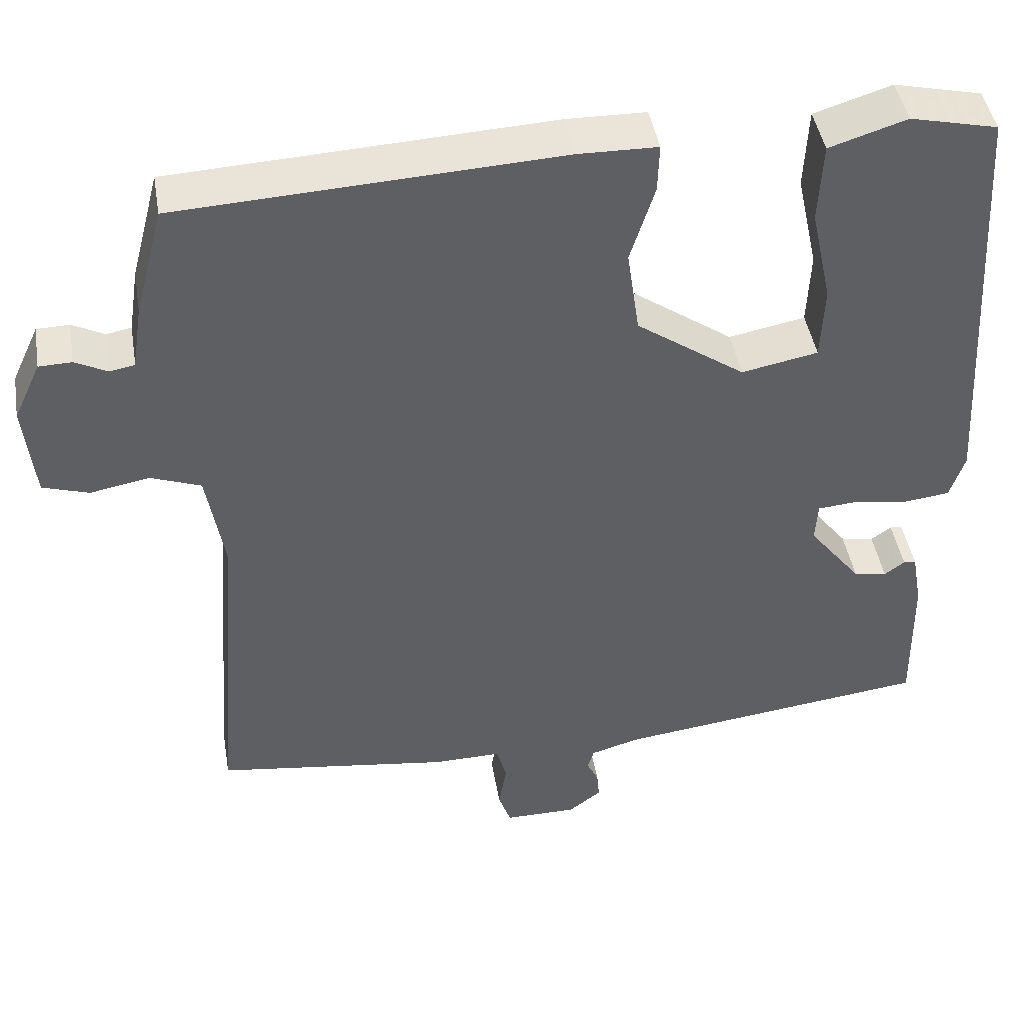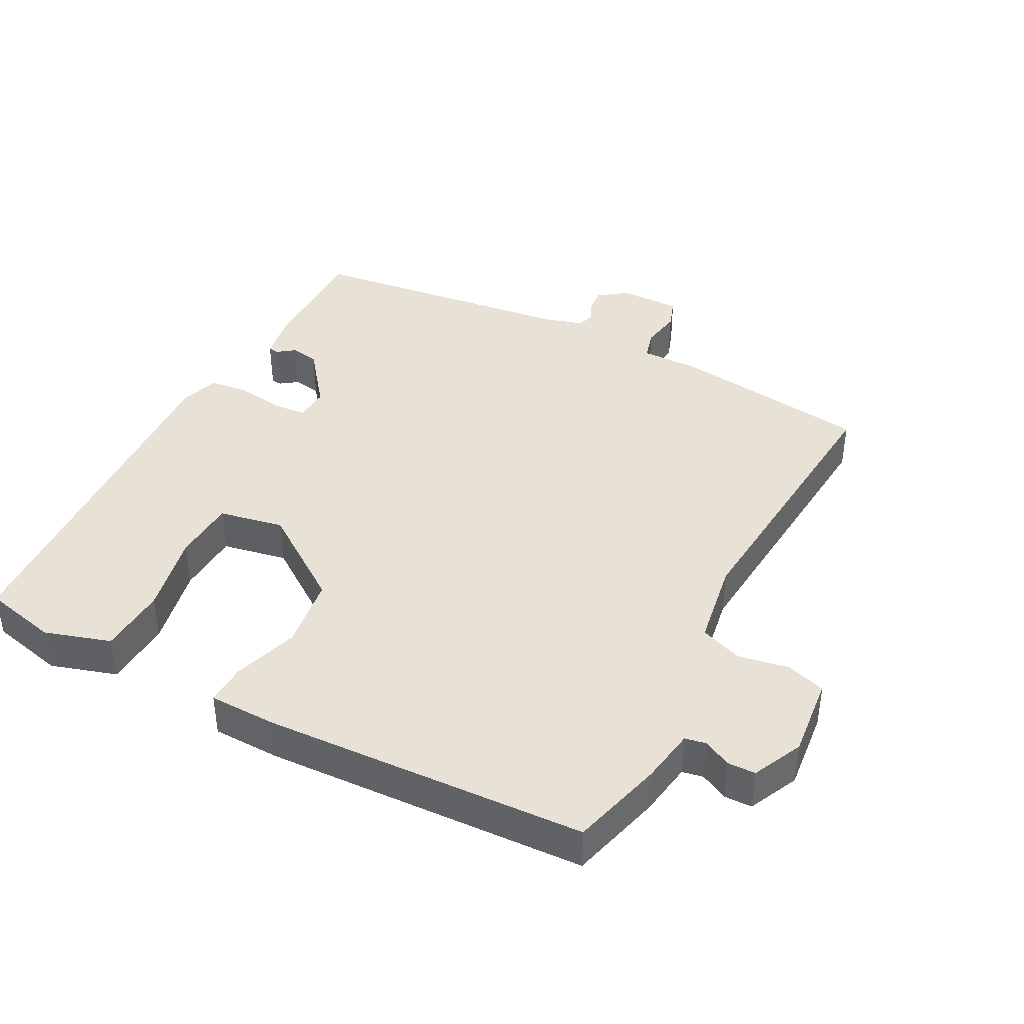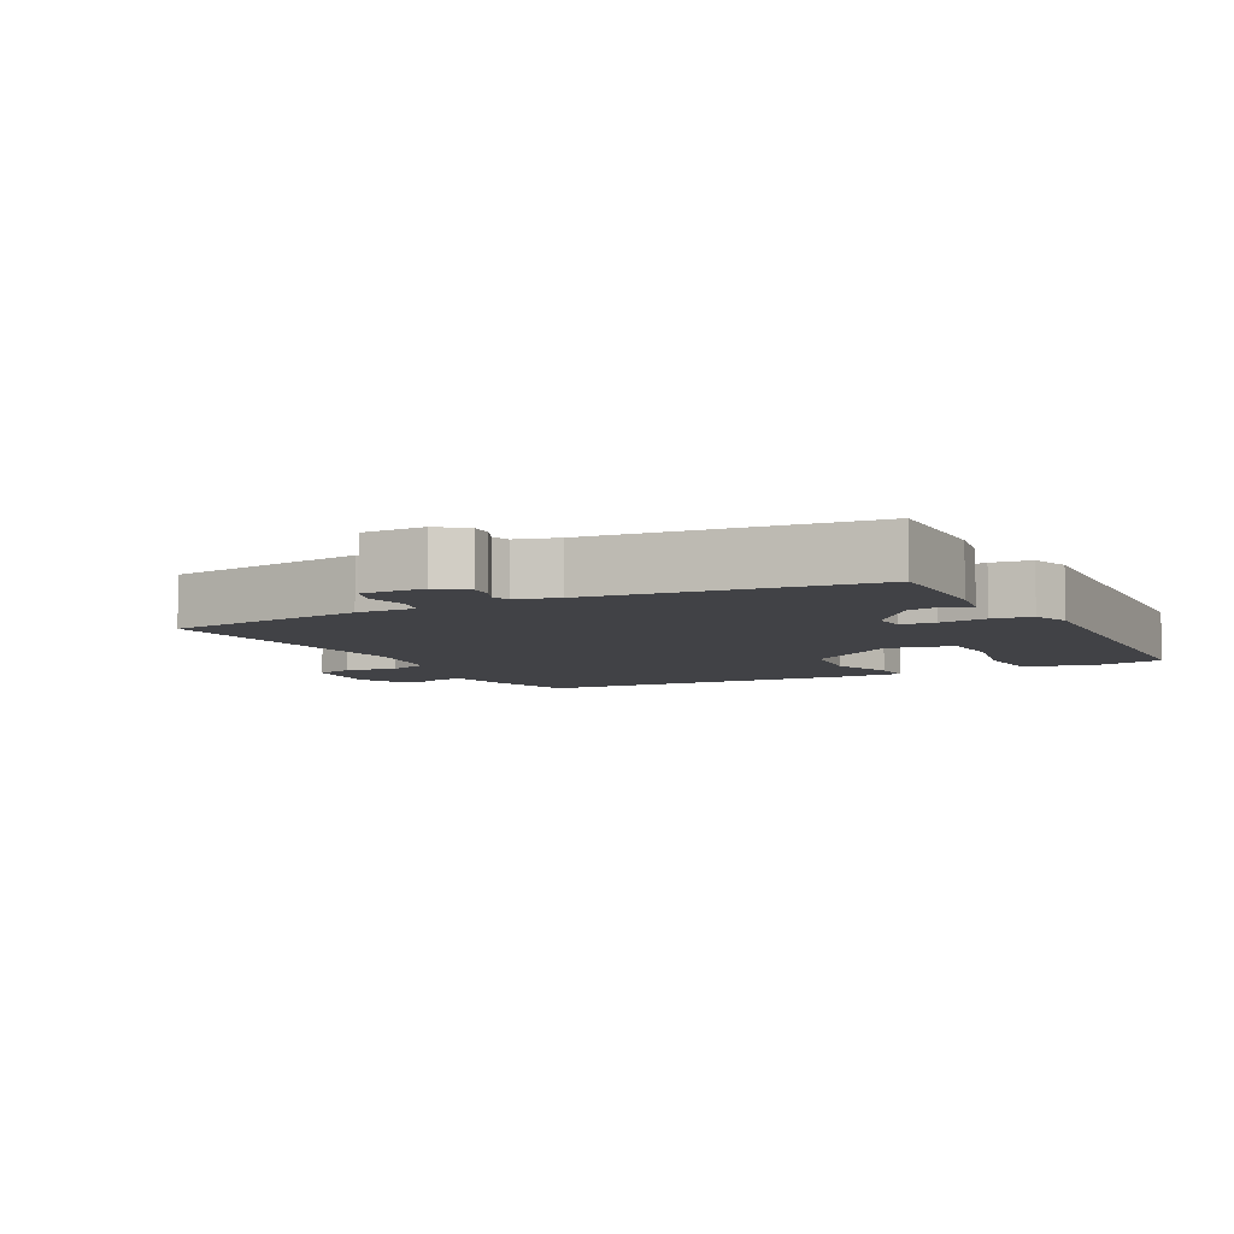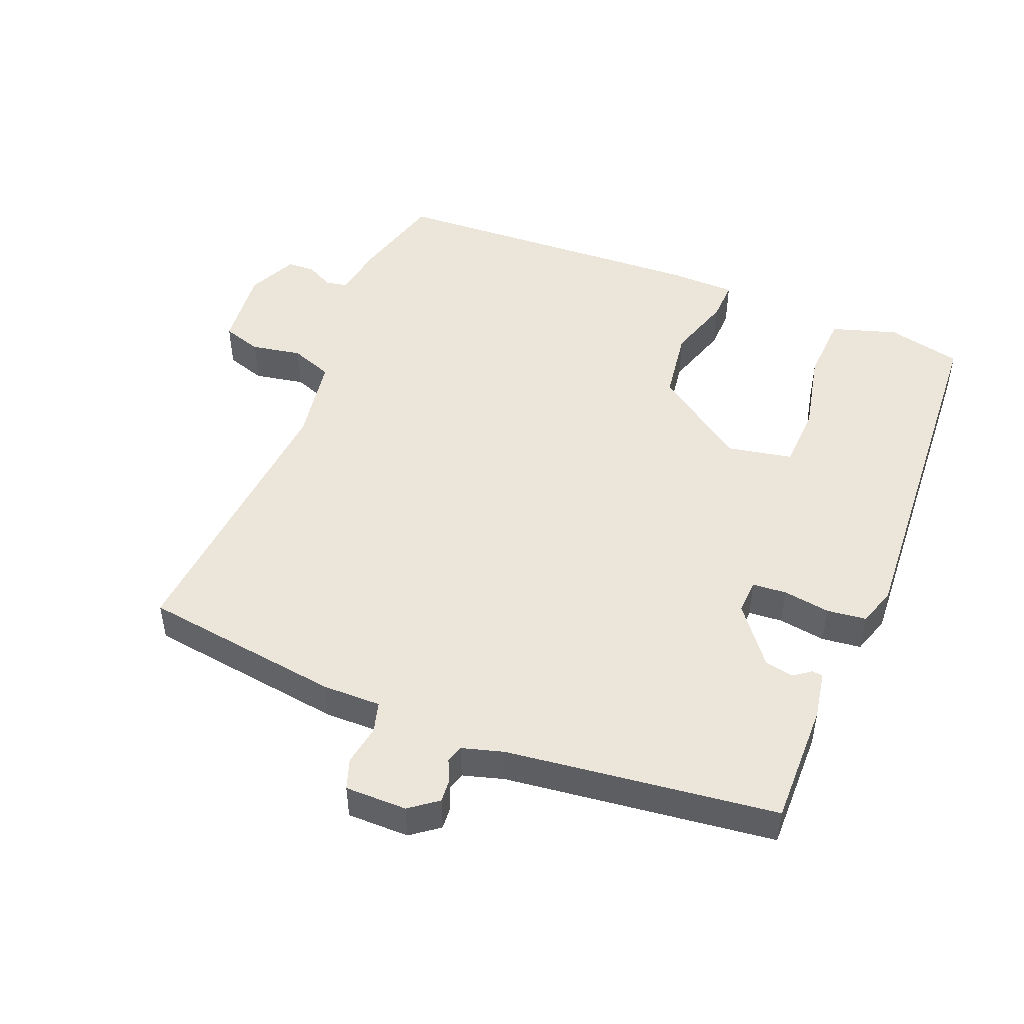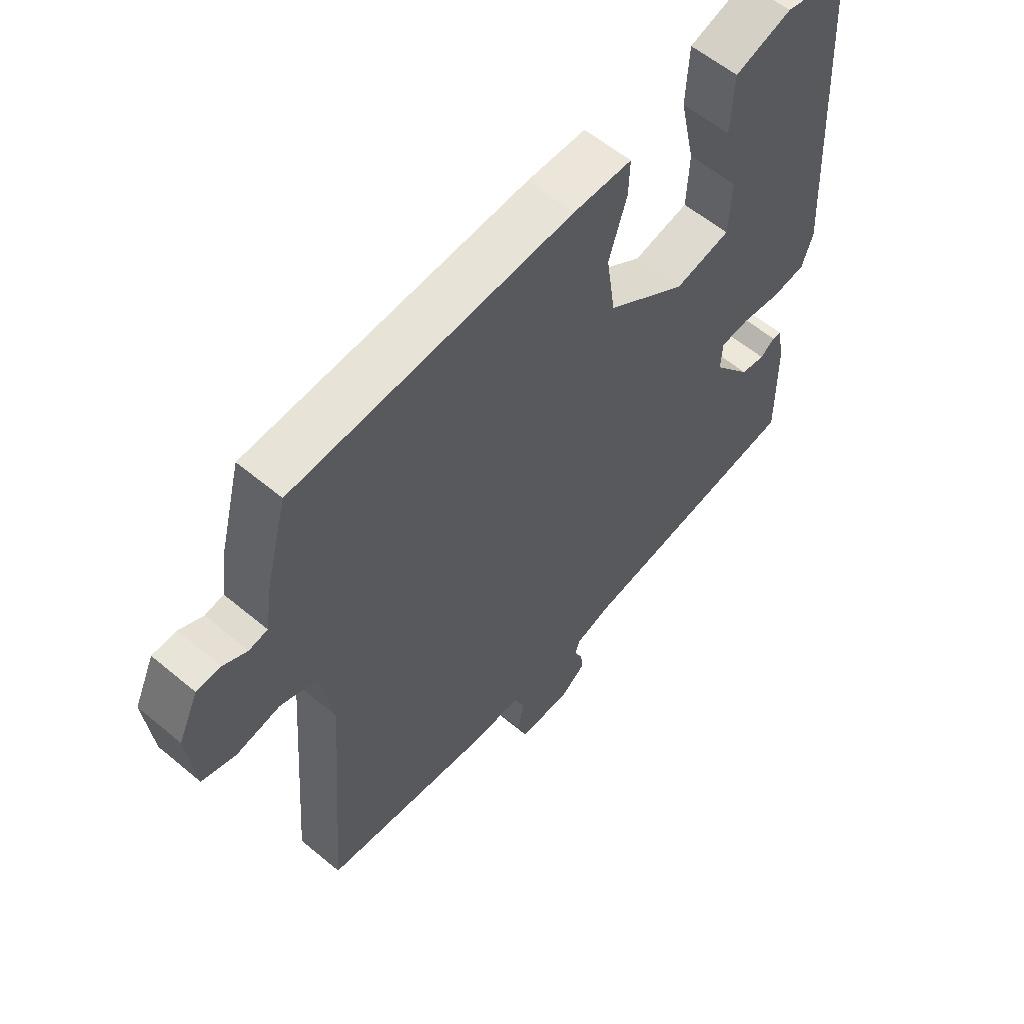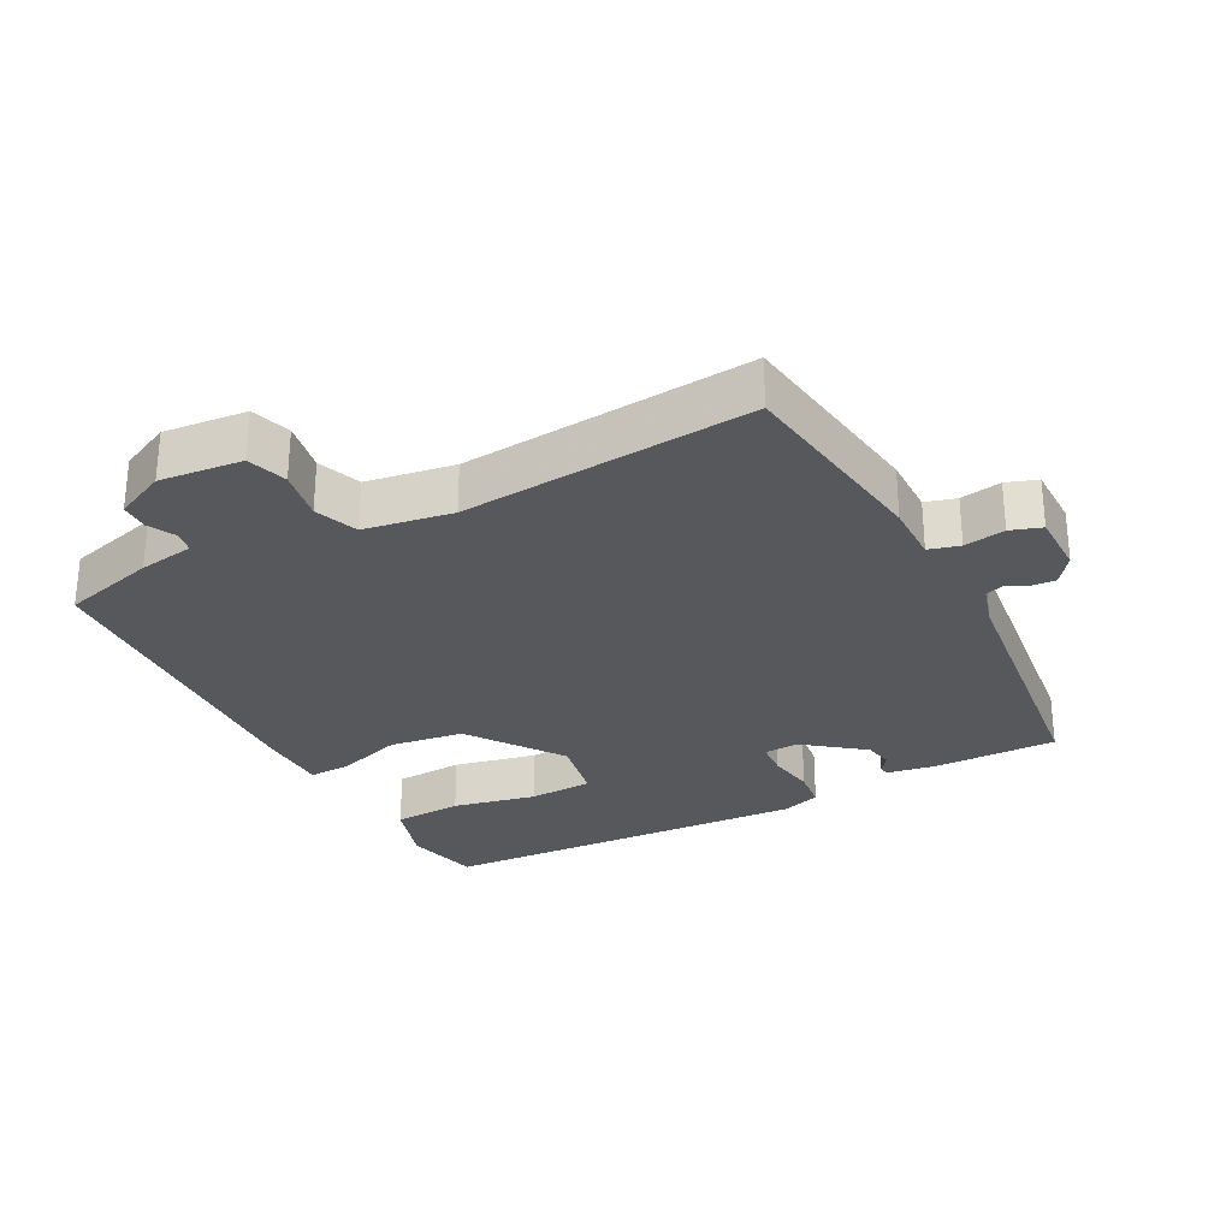
<metadata>
{"format":"obj","ext":"obj","renderer":"f3d","projection":"perspective","resolution":1024,"background":"white","views":[{"elev":44.7,"azim":170.4,"up":"+Z"},{"elev":40.4,"azim":27.8,"up":"+Y"},{"elev":-6.6,"azim":-152.0,"up":"+Y"},{"elev":48.3,"azim":-157.9,"up":"+Y"},{"elev":58.6,"azim":130.7,"up":"+Z"},{"elev":-28.6,"azim":118.0,"up":"+Y"}]}
</metadata>
<code>
v 0.5 0.07 -0.5
v 0.199 0.07 -0.542
v 0.111 0.07 -0.541
v 0.098 0.07 -0.587
v 0.108 0.07 -0.648
v 0.092 0.07 -0.694
v -0.001 0.07 -0.694
v -0.043 0.07 -0.662
v -0.04 0.07 -0.627
v -0.025 0.07 -0.595
v -0.033 0.07 -0.568
v -0.095 0.07 -0.55
v -0.5 0.07 -0.5
v -0.497 0.07 -0.314
v -0.484 0.07 -0.242
v -0.468 0.07 -0.24
v -0.442 0.07 -0.259
v -0.399 0.07 -0.251
v -0.331 0.07 -0.164
v -0.334 0.07 -0.112
v -0.385 0.07 -0.108
v -0.456 0.07 -0.119
v -0.515 0.07 -0.112
v -0.534 0.07 -0.054
v -0.5 0.07 0.5
v -0.388 0.07 0.526
v -0.289 0.07 0.495
v -0.284 0.07 0.392
v -0.311 0.07 0.268
v -0.307 0.07 0.172
v -0.209 0.07 0.153
v -0.07 0.07 0.251
v -0.054 0.07 0.361
v -0.085 0.07 0.46
v -0.087 0.07 0.522
v 0.015 0.07 0.524
v 0.5 0.07 0.5
v 0.537 0.07 0.36
v 0.55 0.07 0.277
v 0.582 0.07 0.271
v 0.623 0.07 0.292
v 0.665 0.07 0.291
v 0.7 0.07 0.216
v 0.687 0.07 0.093
v 0.628 0.07 0.074
v 0.552 0.07 0.088
v 0.488 0.07 0.064
v 0.466 0.07 -0.067
v 0.5 0 -0.5
v 0.199 0 -0.542
v 0.111 0 -0.541
v 0.098 0 -0.587
v 0.108 0 -0.648
v 0.092 0 -0.694
v -0.001 0 -0.694
v -0.043 0 -0.662
v -0.04 0 -0.627
v -0.025 0 -0.595
v -0.033 0 -0.568
v -0.095 0 -0.55
v -0.5 0 -0.5
v -0.497 0 -0.314
v -0.484 0 -0.242
v -0.468 0 -0.24
v -0.442 0 -0.259
v -0.399 0 -0.251
v -0.331 0 -0.164
v -0.334 0 -0.112
v -0.385 0 -0.108
v -0.456 0 -0.119
v -0.515 0 -0.112
v -0.534 0 -0.054
v -0.5 0 0.5
v -0.388 0 0.526
v -0.289 0 0.495
v -0.284 0 0.392
v -0.311 0 0.268
v -0.307 0 0.172
v -0.209 0 0.153
v -0.07 0 0.251
v -0.054 0 0.361
v -0.085 0 0.46
v -0.087 0 0.522
v 0.015 0 0.524
v 0.5 0 0.5
v 0.537 0 0.36
v 0.55 0 0.277
v 0.582 0 0.271
v 0.623 0 0.292
v 0.665 0 0.291
v 0.7 0 0.216
v 0.687 0 0.093
v 0.628 0 0.074
v 0.552 0 0.088
v 0.488 0 0.064
v 0.466 0 -0.067
f 44 45 46
f 43 44 46
f 42 43 46
f 41 42 46
f 40 41 46
f 39 40 46 47
f 38 39 47
f 37 38 47
f 36 37 47
f 35 36 47
f 34 35 47
f 33 34 47
f 32 33 47 48
f 27 28 29
f 26 27 29
f 25 26 29
f 24 25 29
f 23 24 29
f 22 23 29
f 21 22 29 30
f 20 21 30 31
f 15 16 17
f 14 15 17
f 13 14 17
f 12 13 17
f 11 12 17 18
f 8 9 10
f 7 8 10
f 6 7 10
f 5 6 10
f 4 5 10
f 3 4 10 11
f 1 2 3
f 48 1 3
f 32 48 3
f 31 32 3
f 20 31 3
f 19 20 3
f 3 11 18 19
f 94 93 92
f 94 92 91
f 94 91 90
f 94 90 89
f 94 89 88
f 95 94 88 87
f 95 87 86
f 95 86 85
f 95 85 84
f 95 84 83
f 95 83 82
f 95 82 81
f 96 95 81 80
f 77 76 75
f 77 75 74
f 77 74 73
f 77 73 72
f 77 72 71
f 77 71 70
f 78 77 70 69
f 79 78 69 68
f 65 64 63
f 65 63 62
f 65 62 61
f 65 61 60
f 66 65 60 59
f 58 57 56
f 58 56 55
f 58 55 54
f 58 54 53
f 58 53 52
f 59 58 52 51
f 51 50 49
f 51 49 96
f 51 96 80
f 51 80 79
f 51 79 68
f 51 68 67
f 67 66 59 51
f 1 49 50 2
f 2 50 51 3
f 3 51 52 4
f 4 52 53 5
f 5 53 54 6
f 6 54 55 7
f 7 55 56 8
f 8 56 57 9
f 9 57 58 10
f 10 58 59 11
f 11 59 60 12
f 12 60 61 13
f 13 61 62 14
f 14 62 63 15
f 15 63 64 16
f 16 64 65 17
f 17 65 66 18
f 18 66 67 19
f 19 67 68 20
f 20 68 69 21
f 21 69 70 22
f 22 70 71 23
f 23 71 72 24
f 24 72 73 25
f 25 73 74 26
f 26 74 75 27
f 27 75 76 28
f 28 76 77 29
f 29 77 78 30
f 30 78 79 31
f 31 79 80 32
f 32 80 81 33
f 33 81 82 34
f 34 82 83 35
f 35 83 84 36
f 36 84 85 37
f 37 85 86 38
f 38 86 87 39
f 39 87 88 40
f 40 88 89 41
f 41 89 90 42
f 42 90 91 43
f 43 91 92 44
f 44 92 93 45
f 45 93 94 46
f 46 94 95 47
f 47 95 96 48
f 48 96 49 1

</code>
